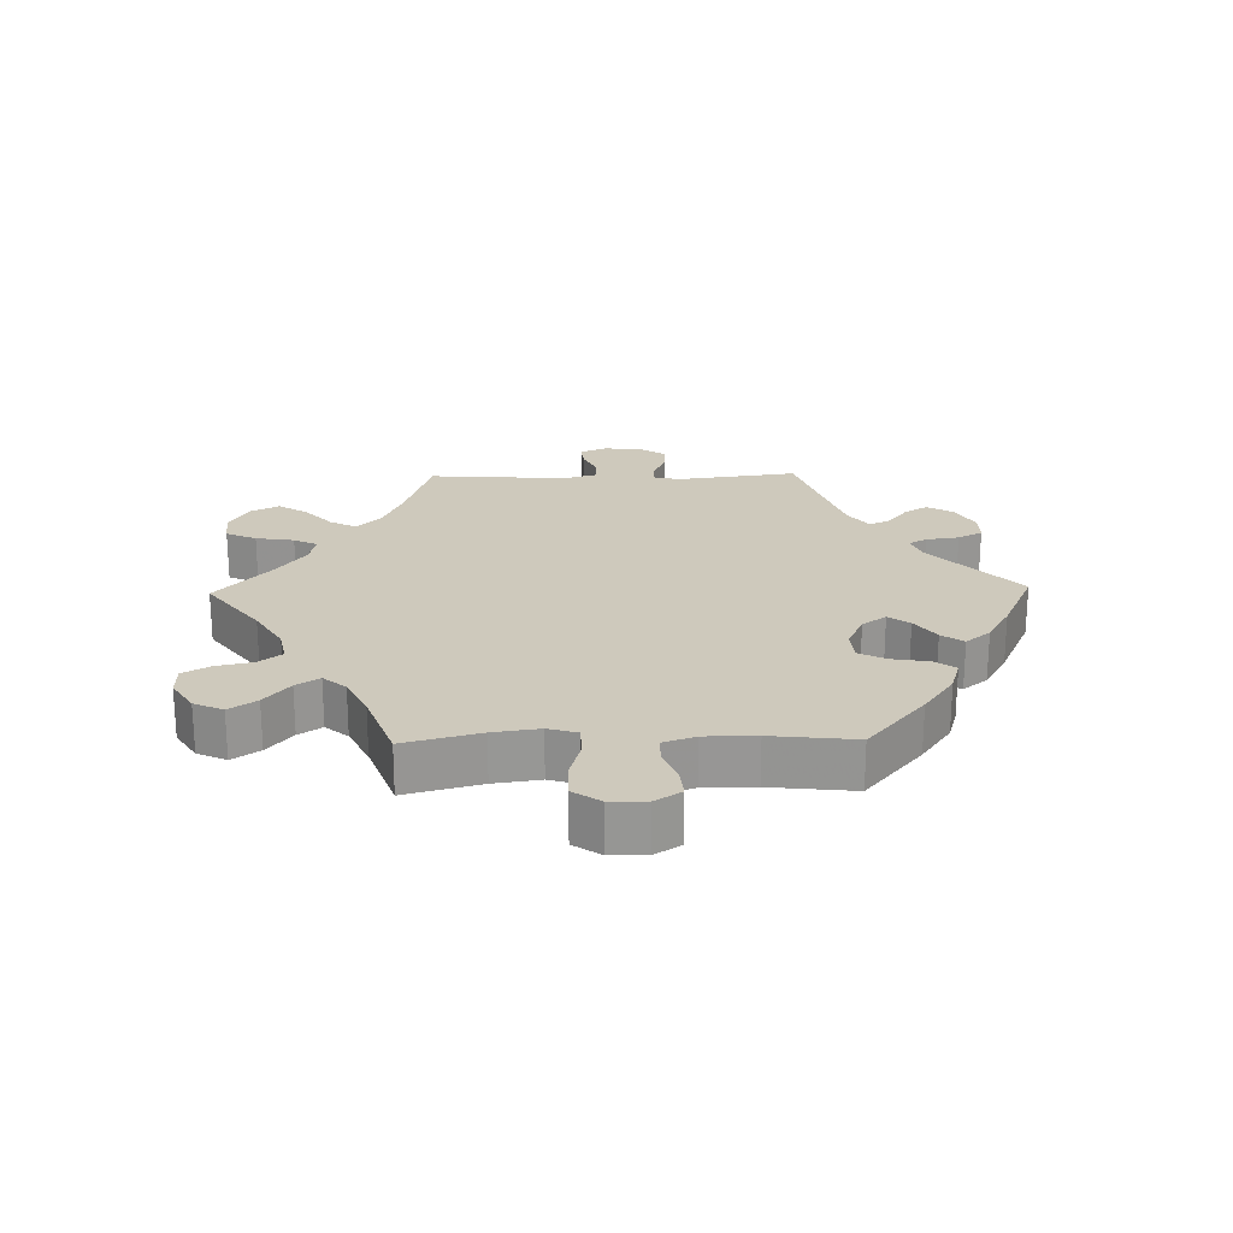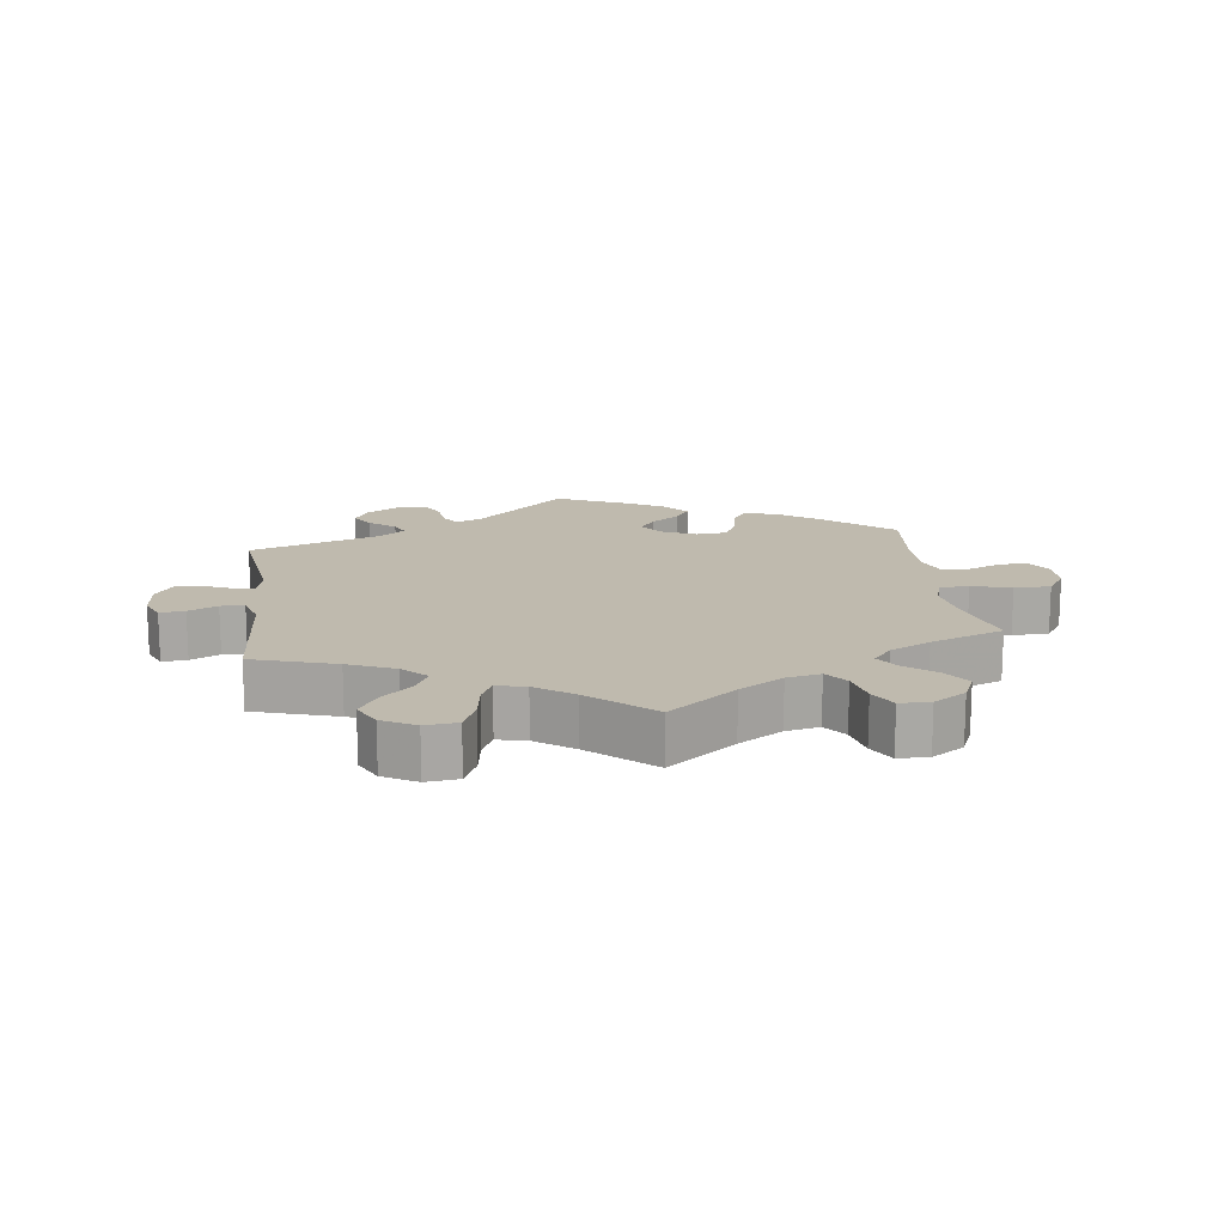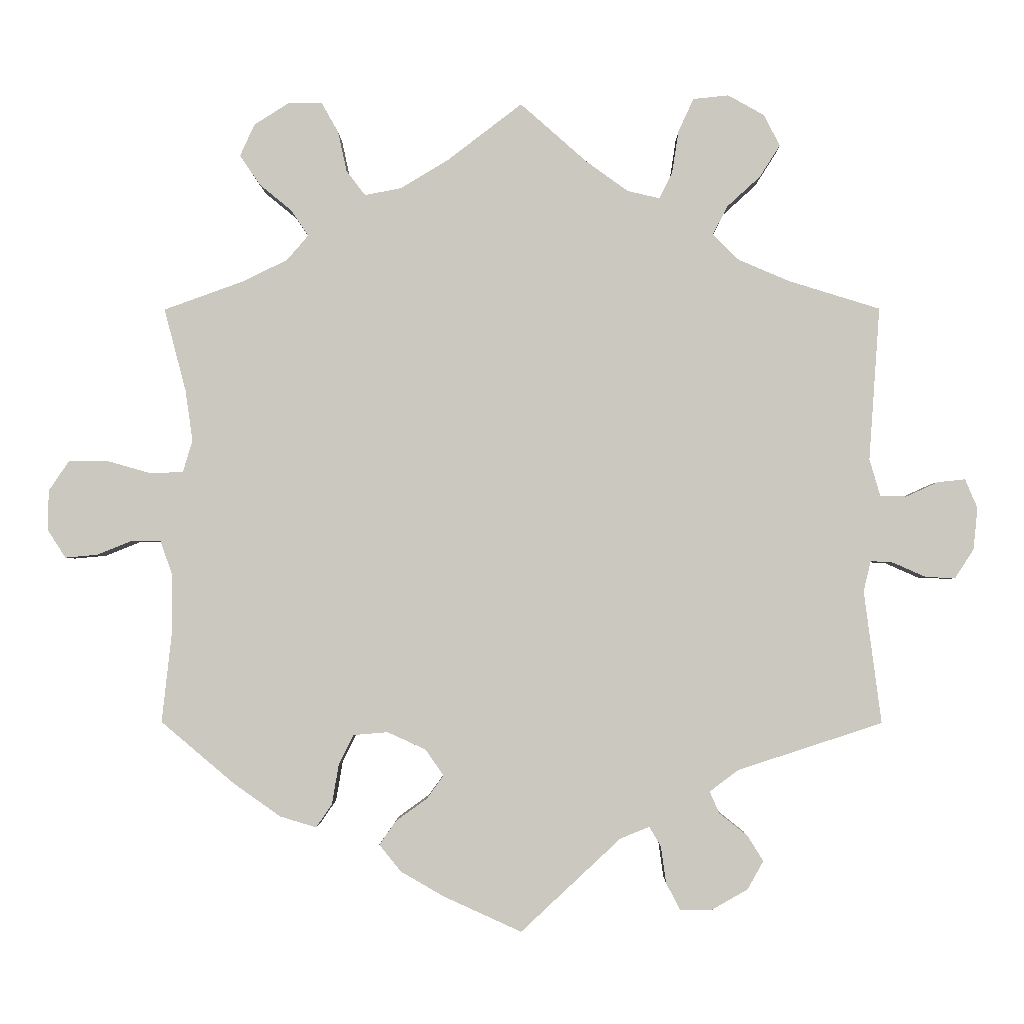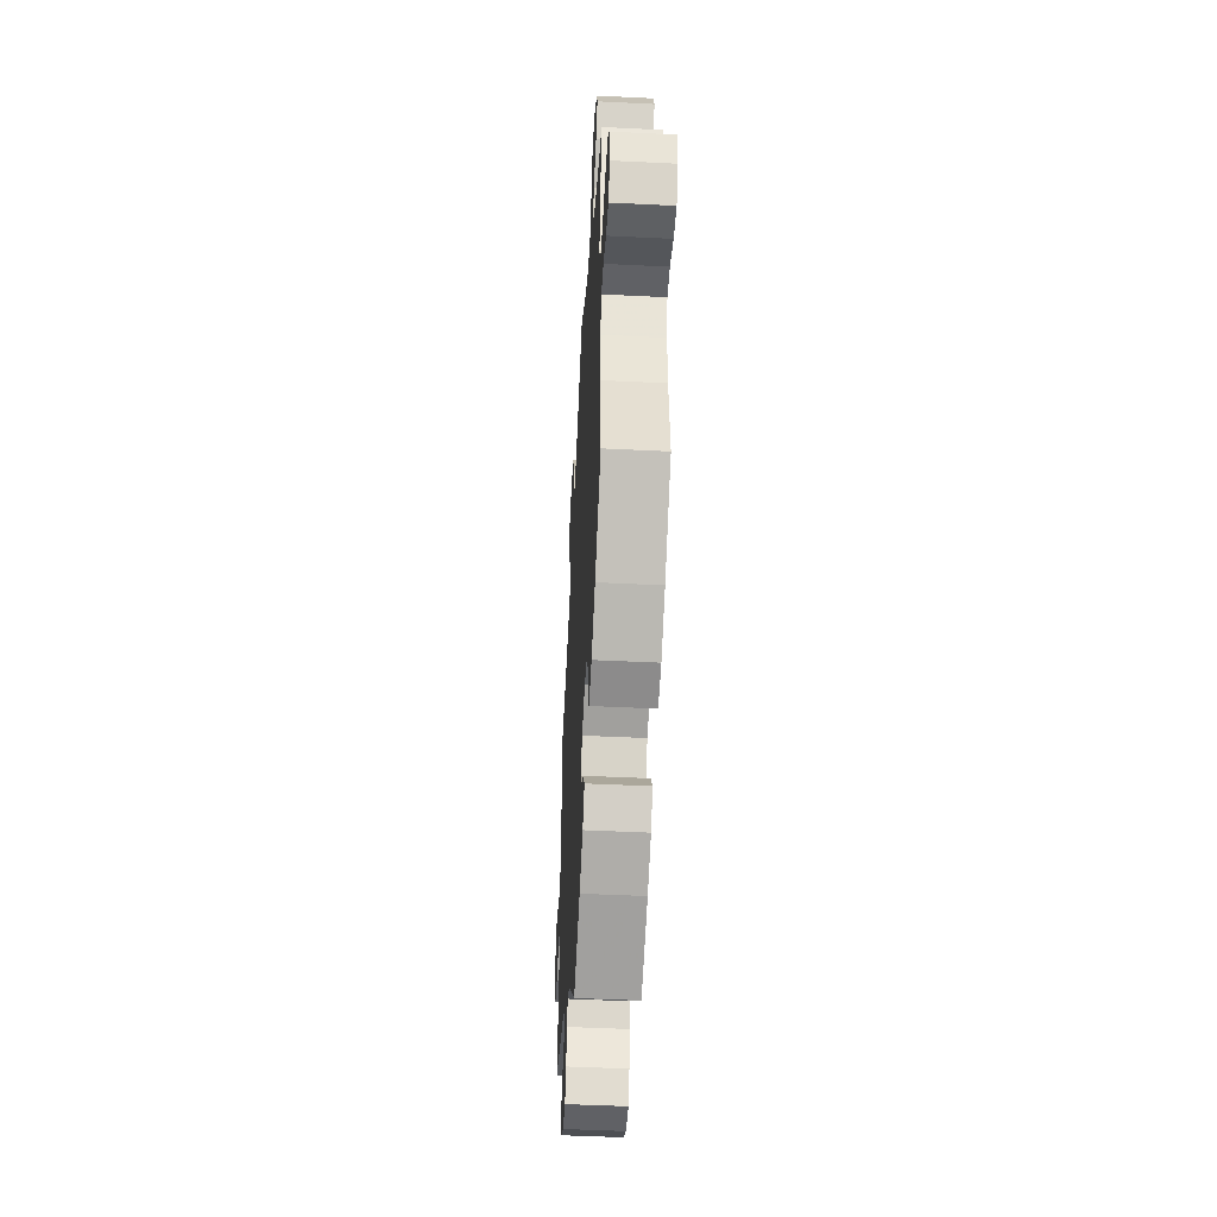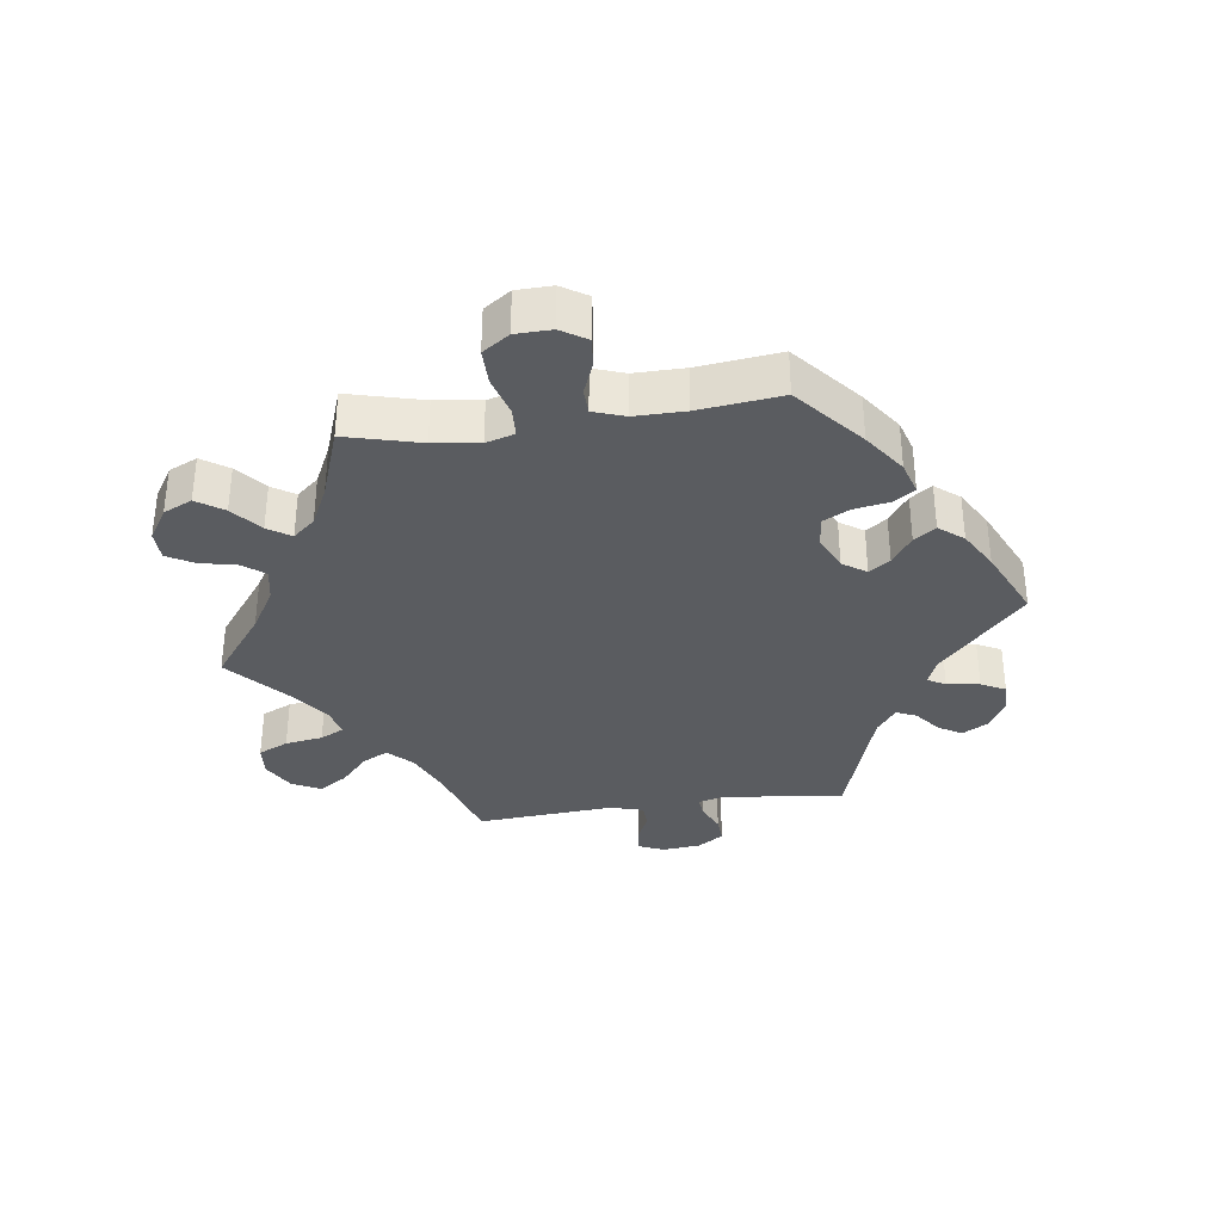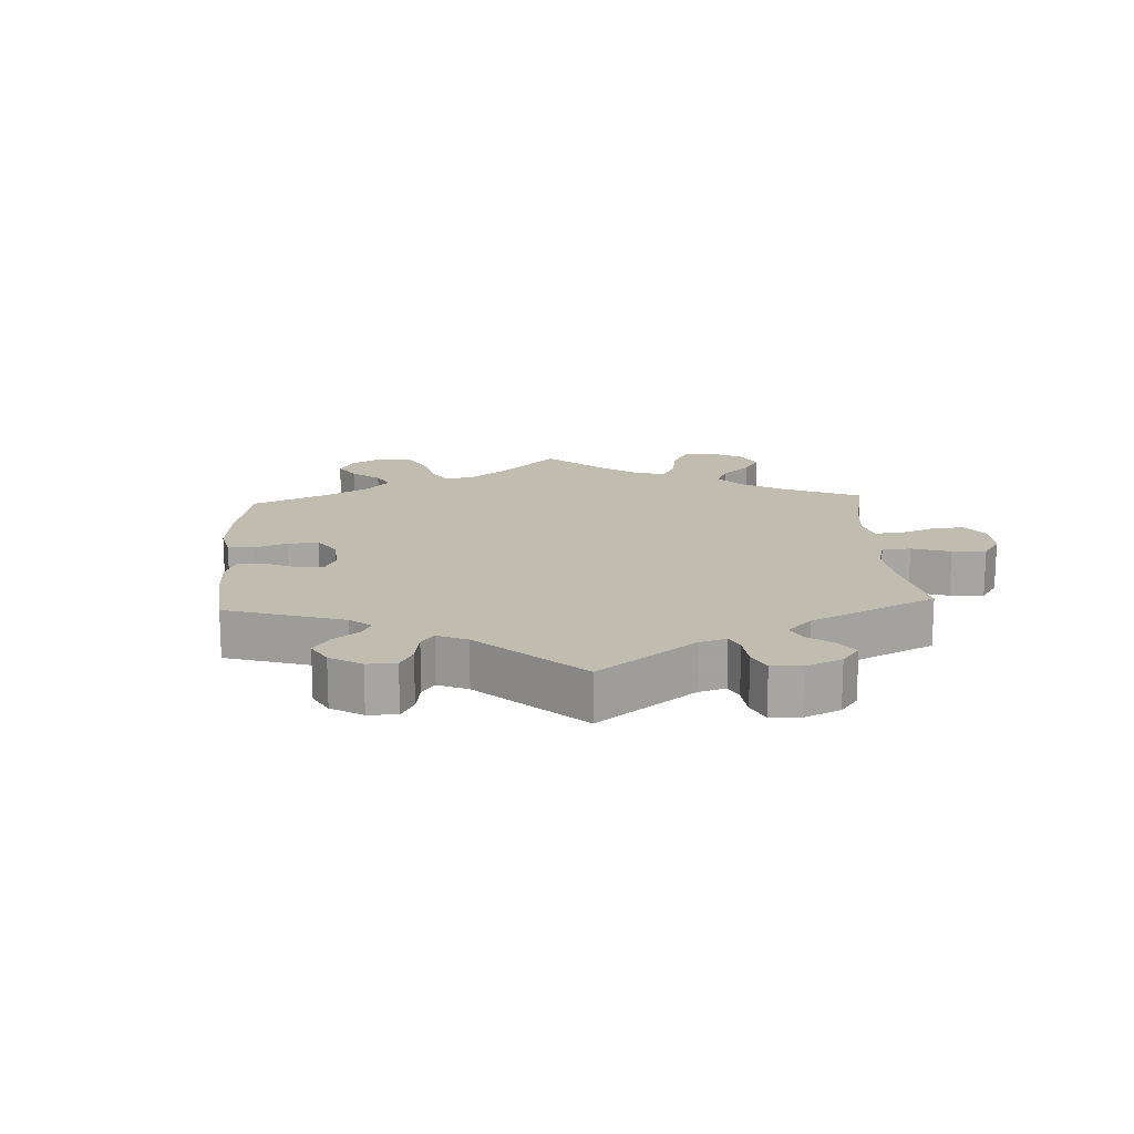
<metadata>
{"format":"obj","ext":"obj","renderer":"f3d","projection":"perspective","resolution":1024,"background":"white","views":[{"elev":22.3,"azim":88.7,"up":"+Y"},{"elev":15.5,"azim":-7.6,"up":"+Y"},{"elev":-2.2,"azim":-179.4,"up":"+Z"},{"elev":-47.2,"azim":86.8,"up":"+Z"},{"elev":-34.3,"azim":98.1,"up":"+Y"},{"elev":16.4,"azim":-123.1,"up":"+Y"}]}
</metadata>
<code>
v 0.102 0.07 0.5
v 0.168 0.07 0.46
v 0.219 0.07 0.45
v 0.245 0.07 0.484
v 0.257 0.07 0.539
v 0.28 0.07 0.58
v 0.326 0.07 0.581
v 0.375 0.07 0.55
v 0.395 0.07 0.506
v 0.367 0.07 0.465
v 0.322 0.07 0.428
v 0.299 0.07 0.393
v 0.328 0.07 0.359
v 0.389 0.07 0.329
v 0.5 0.07 0.289
v 0.47 0.07 0.175
v 0.46 0.07 0.105
v 0.473 0.07 0.061
v 0.518 0.07 0.059
v 0.578 0.07 0.076
v 0.633 0.07 0.076
v 0.661 0.07 0.035
v 0.662 0.07 -0.02
v 0.637 0.07 -0.059
v 0.593 0.07 -0.055
v 0.543 0.07 -0.035
v 0.504 0.07 -0.036
v 0.487 0.07 -0.084
v 0.487 0.07 -0.161
v 0.501 0.07 -0.288
v 0.399 0.07 -0.374
v 0.335 0.07 -0.419
v 0.285 0.07 -0.434
v 0.263 0.07 -0.402
v 0.254 0.07 -0.348
v 0.233 0.07 -0.306
v 0.186 0.07 -0.302
v 0.133 0.07 -0.326
v 0.108 0.07 -0.362
v 0.131 0.07 -0.394
v 0.174 0.07 -0.425
v 0.197 0.07 -0.458
v 0.167 0.07 -0.495
v 0.108 0.07 -0.529
v 0 0.07 -0.578
v -0.138 0.07 -0.449
v -0.178 0.07 -0.433
v -0.194 0.07 -0.46
v -0.201 0.07 -0.51
v -0.22 0.07 -0.547
v -0.265 0.07 -0.547
v -0.314 0.07 -0.519
v -0.336 0.07 -0.48
v -0.314 0.07 -0.445
v -0.275 0.07 -0.414
v -0.262 0.07 -0.384
v -0.302 0.07 -0.354
v -0.501 0.07 -0.289
v -0.477 0.07 -0.106
v -0.487 0.07 -0.064
v -0.518 0.07 -0.066
v -0.563 0.07 -0.086
v -0.604 0.07 -0.088
v -0.63 0.07 -0.048
v -0.636 0.07 0.01
v -0.619 0.07 0.05
v -0.581 0.07 0.046
v -0.537 0.07 0.026
v -0.501 0.07 0.027
v -0.486 0.07 0.078
v -0.501 0.07 0.289
v -0.375 0.07 0.328
v -0.305 0.07 0.358
v -0.269 0.07 0.394
v -0.289 0.07 0.433
v -0.335 0.07 0.475
v -0.363 0.07 0.519
v -0.341 0.07 0.562
v -0.291 0.07 0.59
v -0.242 0.07 0.585
v -0.221 0.07 0.539
v -0.212 0.07 0.481
v -0.194 0.07 0.445
v -0.15 0.07 0.455
v -0.093 0.07 0.496
v 0 0.07 0.578
v 0.102 0 0.5
v 0.168 0 0.46
v 0.219 0 0.45
v 0.245 0 0.484
v 0.257 0 0.539
v 0.28 0 0.58
v 0.326 0 0.581
v 0.375 0 0.55
v 0.395 0 0.506
v 0.367 0 0.465
v 0.322 0 0.428
v 0.299 0 0.393
v 0.328 0 0.359
v 0.389 0 0.329
v 0.5 0 0.289
v 0.47 0 0.175
v 0.46 0 0.105
v 0.473 0 0.061
v 0.518 0 0.059
v 0.578 0 0.076
v 0.633 0 0.076
v 0.661 0 0.035
v 0.662 0 -0.02
v 0.637 0 -0.059
v 0.593 0 -0.055
v 0.543 0 -0.035
v 0.504 0 -0.036
v 0.487 0 -0.084
v 0.487 0 -0.161
v 0.501 0 -0.288
v 0.399 0 -0.374
v 0.335 0 -0.419
v 0.285 0 -0.434
v 0.263 0 -0.402
v 0.254 0 -0.348
v 0.233 0 -0.306
v 0.186 0 -0.302
v 0.133 0 -0.326
v 0.108 0 -0.362
v 0.131 0 -0.394
v 0.174 0 -0.425
v 0.197 0 -0.458
v 0.167 0 -0.495
v 0.108 0 -0.529
v 0 0 -0.578
v -0.138 0 -0.449
v -0.178 0 -0.433
v -0.194 0 -0.46
v -0.201 0 -0.51
v -0.22 0 -0.547
v -0.265 0 -0.547
v -0.314 0 -0.519
v -0.336 0 -0.48
v -0.314 0 -0.445
v -0.275 0 -0.414
v -0.262 0 -0.384
v -0.302 0 -0.354
v -0.501 0 -0.289
v -0.477 0 -0.106
v -0.487 0 -0.064
v -0.518 0 -0.066
v -0.563 0 -0.086
v -0.604 0 -0.088
v -0.63 0 -0.048
v -0.636 0 0.01
v -0.619 0 0.05
v -0.581 0 0.046
v -0.537 0 0.026
v -0.501 0 0.027
v -0.486 0 0.078
v -0.501 0 0.289
v -0.375 0 0.328
v -0.305 0 0.358
v -0.269 0 0.394
v -0.289 0 0.433
v -0.335 0 0.475
v -0.363 0 0.519
v -0.341 0 0.562
v -0.291 0 0.59
v -0.242 0 0.585
v -0.221 0 0.539
v -0.212 0 0.481
v -0.194 0 0.445
v -0.15 0 0.455
v -0.093 0 0.496
v 0 0 0.578
f 85 86 1
f 84 85 1 2
f 83 84 2 3
f 79 80 81 82
f 79 82 83
f 78 79 83
f 75 76 77 78
f 74 75 78 83
f 73 74 83 3
f 70 71 72
f 69 70 72 73
f 65 66 67 68
f 65 68 69
f 64 65 69
f 61 62 63 64
f 60 61 64 69
f 59 60 69 73
f 57 58 59 73
f 52 53 54 55
f 52 55 56
f 51 52 56
f 48 49 50 51
f 47 48 51 56
f 46 47 56 57
f 44 45 46
f 40 41 42 43
f 39 40 43 44
f 32 33 34 35
f 32 35 36
f 29 30 31 32
f 28 29 32 36
f 27 28 36 37
f 23 24 25 26
f 23 26 27
f 22 23 27
f 19 20 21 22
f 18 19 22 27
f 14 15 16
f 13 14 16 17
f 12 13 17 18
f 8 9 10 11
f 8 11 12
f 7 8 12
f 4 5 6 7
f 3 4 7 12
f 39 44 46 57
f 38 39 57 73
f 27 37 38 73
f 18 27 73
f 3 12 18 73
f 87 172 171
f 88 87 171 170
f 89 88 170 169
f 168 167 166 165
f 169 168 165
f 169 165 164
f 164 163 162 161
f 169 164 161 160
f 89 169 160 159
f 158 157 156
f 159 158 156 155
f 154 153 152 151
f 155 154 151
f 155 151 150
f 150 149 148 147
f 155 150 147 146
f 159 155 146 145
f 159 145 144 143
f 141 140 139 138
f 142 141 138
f 142 138 137
f 137 136 135 134
f 142 137 134 133
f 143 142 133 132
f 132 131 130
f 129 128 127 126
f 130 129 126 125
f 121 120 119 118
f 122 121 118
f 118 117 116 115
f 122 118 115 114
f 123 122 114 113
f 112 111 110 109
f 113 112 109
f 113 109 108
f 108 107 106 105
f 113 108 105 104
f 102 101 100
f 103 102 100 99
f 104 103 99 98
f 97 96 95 94
f 98 97 94
f 98 94 93
f 93 92 91 90
f 98 93 90 89
f 143 132 130 125
f 159 143 125 124
f 159 124 123 113
f 159 113 104
f 159 104 98 89
f 1 87 88 2
f 2 88 89 3
f 3 89 90 4
f 4 90 91 5
f 5 91 92 6
f 6 92 93 7
f 7 93 94 8
f 8 94 95 9
f 9 95 96 10
f 10 96 97 11
f 11 97 98 12
f 12 98 99 13
f 13 99 100 14
f 14 100 101 15
f 15 101 102 16
f 16 102 103 17
f 17 103 104 18
f 18 104 105 19
f 19 105 106 20
f 20 106 107 21
f 21 107 108 22
f 22 108 109 23
f 23 109 110 24
f 24 110 111 25
f 25 111 112 26
f 26 112 113 27
f 27 113 114 28
f 28 114 115 29
f 29 115 116 30
f 30 116 117 31
f 31 117 118 32
f 32 118 119 33
f 33 119 120 34
f 34 120 121 35
f 35 121 122 36
f 36 122 123 37
f 37 123 124 38
f 38 124 125 39
f 39 125 126 40
f 40 126 127 41
f 41 127 128 42
f 42 128 129 43
f 43 129 130 44
f 44 130 131 45
f 45 131 132 46
f 46 132 133 47
f 47 133 134 48
f 48 134 135 49
f 49 135 136 50
f 50 136 137 51
f 51 137 138 52
f 52 138 139 53
f 53 139 140 54
f 54 140 141 55
f 55 141 142 56
f 56 142 143 57
f 57 143 144 58
f 58 144 145 59
f 59 145 146 60
f 60 146 147 61
f 61 147 148 62
f 62 148 149 63
f 63 149 150 64
f 64 150 151 65
f 65 151 152 66
f 66 152 153 67
f 67 153 154 68
f 68 154 155 69
f 69 155 156 70
f 70 156 157 71
f 71 157 158 72
f 72 158 159 73
f 73 159 160 74
f 74 160 161 75
f 75 161 162 76
f 76 162 163 77
f 77 163 164 78
f 78 164 165 79
f 79 165 166 80
f 80 166 167 81
f 81 167 168 82
f 82 168 169 83
f 83 169 170 84
f 84 170 171 85
f 85 171 172 86
f 86 172 87 1

</code>
